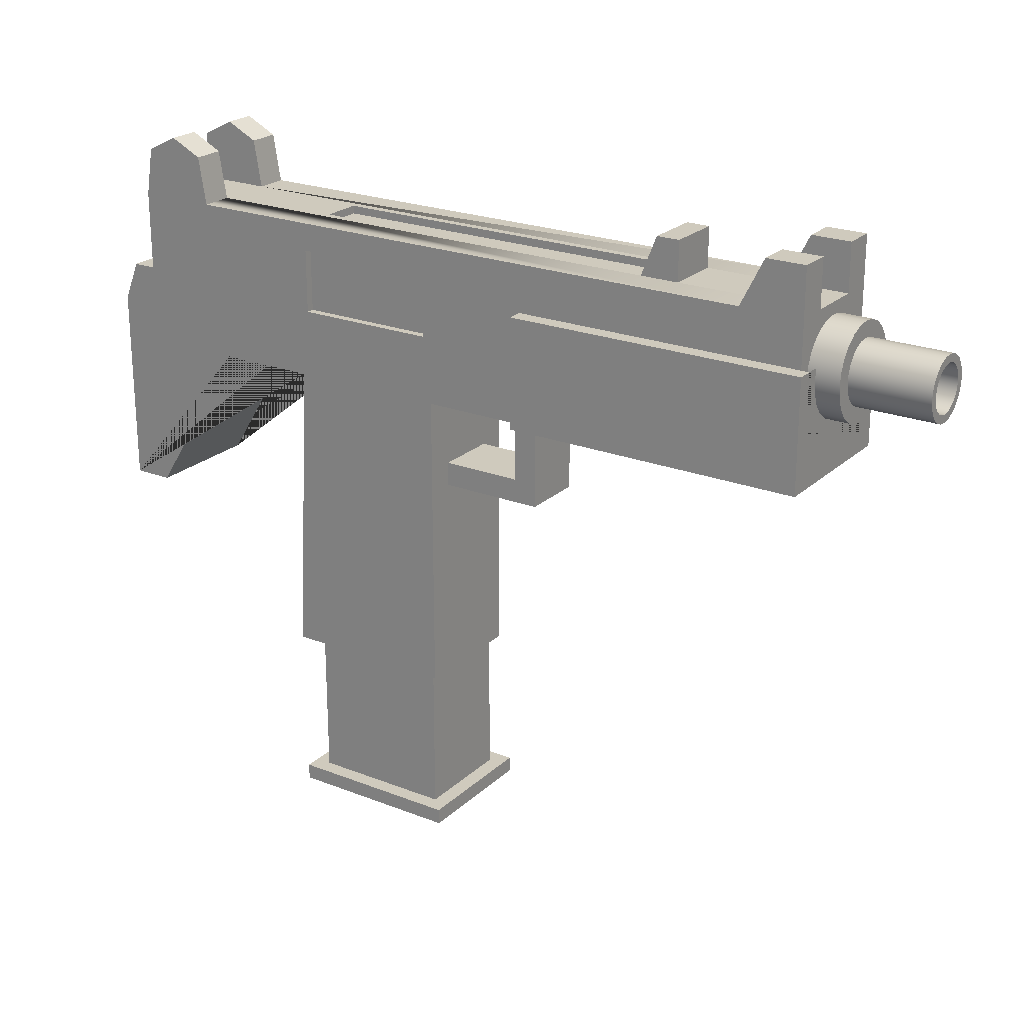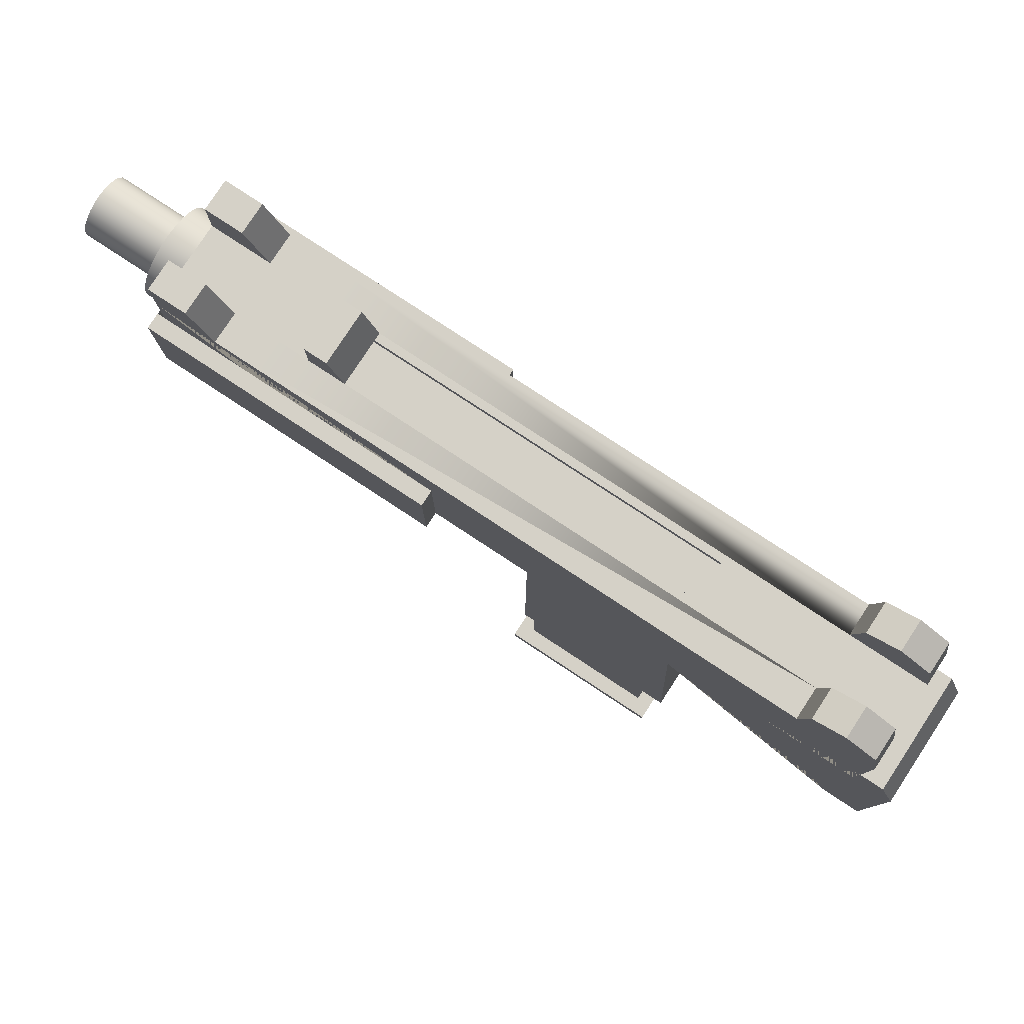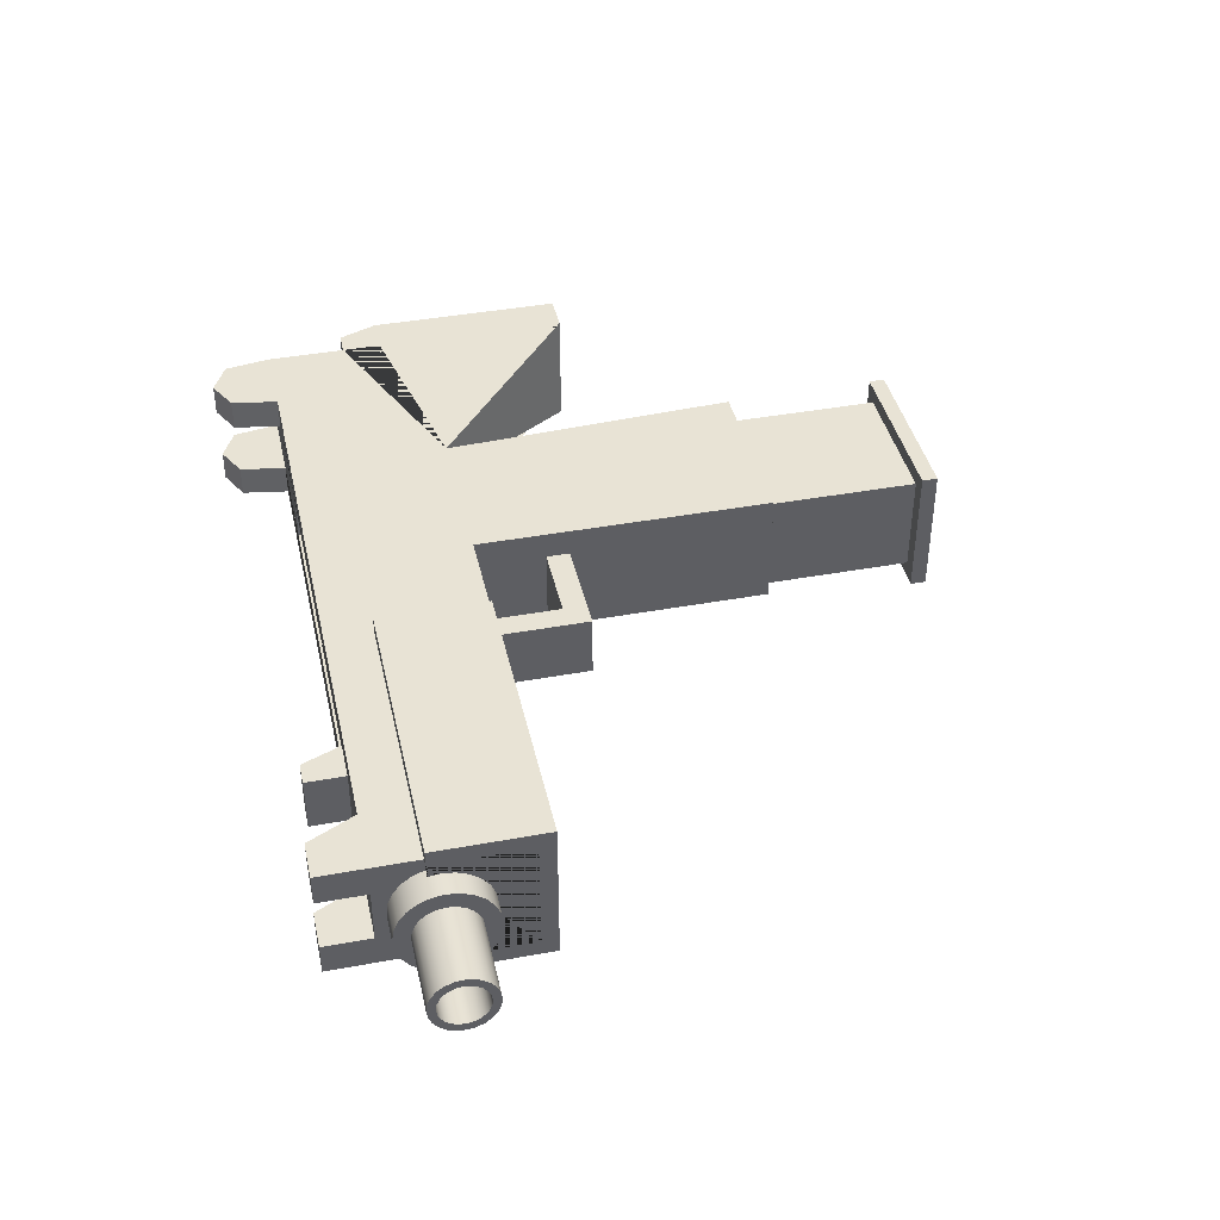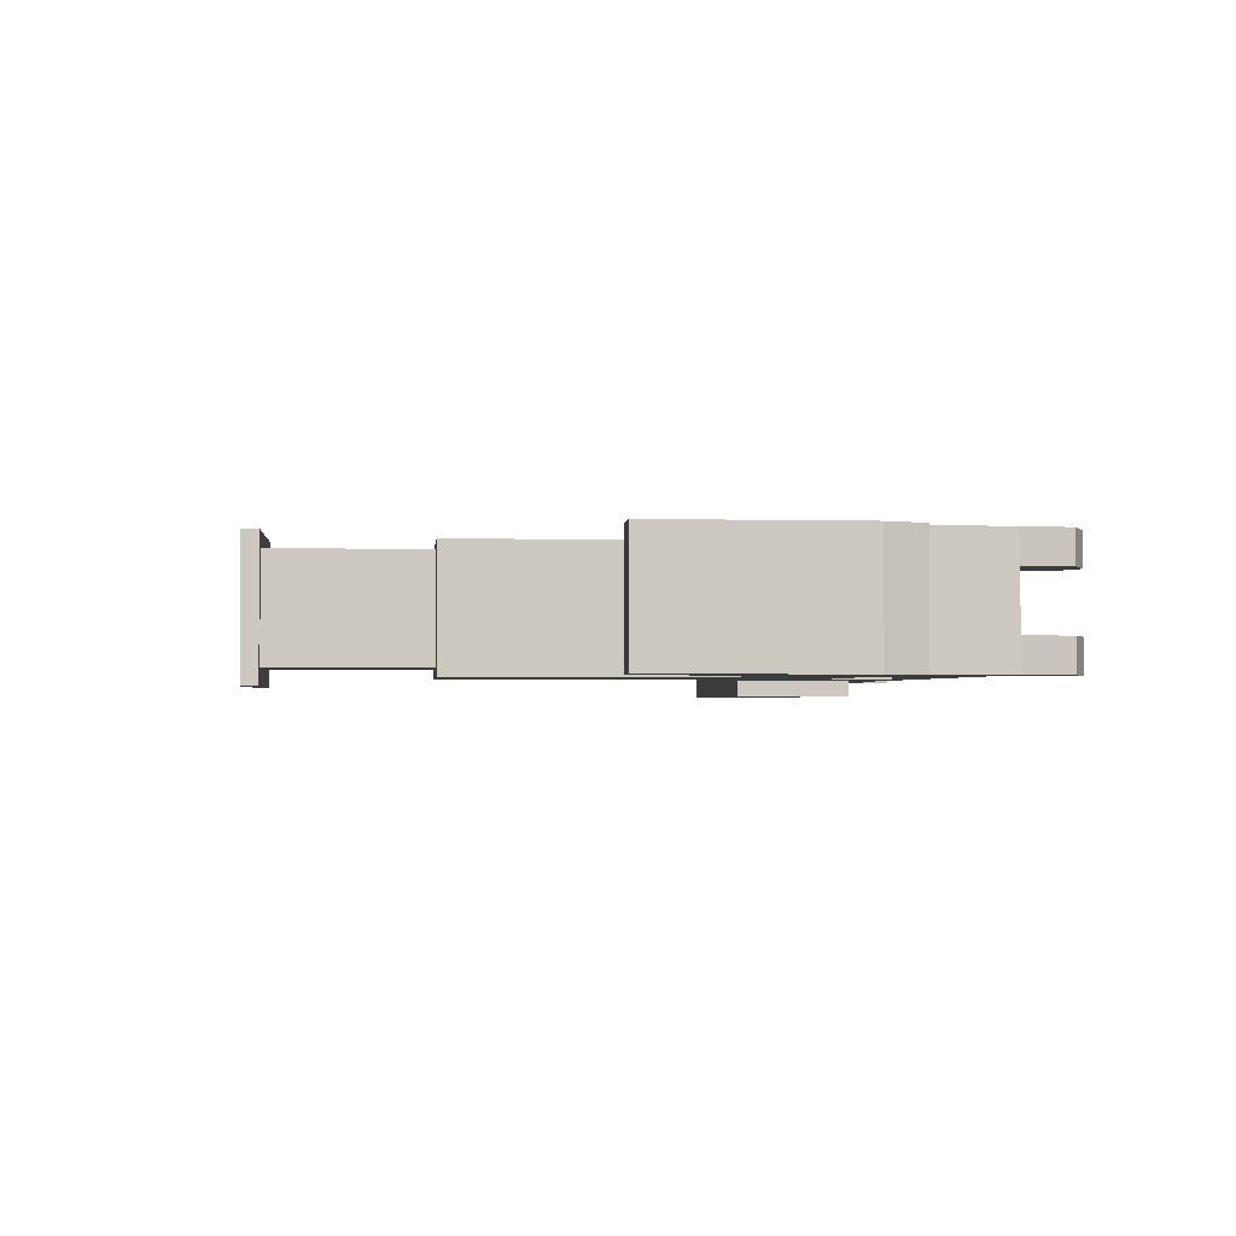
<metadata>
{"format":"obj","ext":"obj","renderer":"f3d","projection":"perspective","resolution":1024,"background":"white","views":[{"elev":23.0,"azim":33.7,"up":"+Z"},{"elev":79.7,"azim":-146.7,"up":"+Z"},{"elev":41.0,"azim":77.4,"up":"+Y"},{"elev":-2.1,"azim":-95.6,"up":"+Y"}]}
</metadata>
<code>
o machinegun
v 0.009868 -0.001167 0.01613
v 0.01123 -0.001167 0.01613
v 0.01123 -0.001167 0.01659
v 0.009868 -0.001167 0.01659
v 0.009868 0.001167 0.01613
v 0.01123 0.001167 0.01613
v 0.009868 0.001167 0.01659
v 0.009401 0.001634 0.01659
v 0.009401 -0.001634 0.01659
v 0.0117 -0.001634 0.01659
v 0.0117 0.001634 0.01659
v 0.01123 0.001167 0.01659
v 0.01034 0.001634 0.01893
v 0.0117 0.001634 0.01893
v 0.01034 -0.001634 0.01893
v 0.0117 -0.001634 0.01893
v -0.003758 0.003035 0.007246
v -0.01216 0.003035 0.007246
v -0.01216 -0.003035 0.007246
v -0.003758 -0.003035 0.007246
v -0.003758 0.003035 -0.0194
v -0.01216 0.003035 -0.0194
v -0.002824 0.003968 -0.0194
v -0.003758 -0.003035 -0.0194
v -0.002824 -0.003968 -0.0194
v -0.0131 -0.003968 -0.0194
v -0.01216 -0.003035 -0.0194
v -0.0131 0.003968 -0.0194
v -0.002824 0.003968 -0.02033
v -0.0131 0.003968 -0.02033
v -0.002824 -0.003968 -0.02033
v -0.0131 -0.003968 -0.02033
v 0.0145 0.001167 0.009583
v -0.01263 0.001167 0.009583
v -0.01263 0.001167 0.007713
v 0.0145 0.001167 0.007713
v -0.0243 0.003502 0.009583
v -0.0243 -0.003502 0.009583
v -0.01263 -0.003502 0.009583
v -0.01263 -0.003035 0.009583
v 0.0145 -0.003035 0.009583
v 0.0145 -0.001167 0.009583
v -0.01263 -0.001167 0.009583
v 0.0145 0.003035 0.009583
v -0.01263 0.003035 0.009583
v -0.01263 0.003502 0.009583
v -0.0243 0.003502 0.01192
v -0.0243 -0.003502 0.01192
v -0.01263 0.003502 0.007246
v -0.01846 0.003502 0.007246
v -0.0243 0.003502 -0.002104
v -0.02663 0.003502 -0.002104
v -0.02663 0.003502 0.009583
v -0.0257 0.003502 0.01192
v -0.01263 -0.003502 0.007246
v -0.01846 -0.003502 0.007246
v -0.01263 -0.001167 0.007713
v -0.01263 -0.003035 0.007713
v -0.01263 0.003035 0.007713
v 0.0145 -0.003035 0.007713
v 0.0145 -0.001167 0.007713
v -0.02663 -0.003502 -0.002104
v -0.0243 -0.003502 -0.002104
v -0.0257 -0.003502 0.01192
v -0.02663 -0.003502 0.009583
v 0.0145 0.003035 0.007713
v -0.01356 -0.003502 -0.01052
v -0.01216 -0.003035 -0.01052
v -0.003291 -0.003502 -0.01052
v -0.01356 0.003502 -0.01052
v -0.01263 -0.003502 0.007246
v -0.01263 0.003502 0.007246
v -0.003291 -0.003502 0.007246
v -0.003291 -0.001868 0.001636
v -0.003291 0.001868 0.001636
v -0.003291 0.003502 -0.01052
v -0.003291 0.003502 0.007246
v -0.003758 0.003035 0.007246
v -0.003758 -0.003035 0.007246
v -0.01216 -0.003035 0.007246
v -0.01263 -0.003502 0.009583
v -0.01263 0.003502 0.009583
v -0.01216 -0.003502 0.01122
v -0.003758 -0.003502 0.01122
v -0.003758 -0.003502 0.01496
v 0.002824 -0.003502 0.007246
v 0.002824 -0.003502 0.01381
v 0.01636 -0.003502 0.01659
v 0.0201 -0.003502 0.01381
v 0.0201 -0.003502 0.01659
v 0.0201 -0.002426 0.01449
v 0.0201 -0.002706 0.01381
v 0.0201 -0.002801 0.01309
v 0.0201 -0.002706 0.01236
v 0.0201 -0.002426 0.01169
v 0.0201 -0.003502 0.008181
v 0.0201 -0.001981 0.01111
v 0.0201 -0.001401 0.01066
v 0.0201 -0.000725 0.01038
v 0.0201 -0 0.01028
v 0.0201 0.000725 0.01038
v 0.0201 0.001401 0.01066
v 0.0201 0.003502 0.008181
v 0.0201 0.001981 0.01111
v 0.0201 0.002426 0.01169
v 0.0201 0.003502 0.01381
v 0.02056 0.003502 0.008181
v 0.02056 0.003502 0.01381
v 0.02056 -0.003502 0.008181
v 0.02056 -0.003502 0.01381
v 0.002824 -0.004435 0.01381
v 0.02056 -0.004435 0.01381
v 0.002824 -0.004435 0.007246
v 0.002824 -0.001868 0.007246
v 0.002824 0.001868 0.007246
v 0.002824 0.003502 0.007246
v 0.002824 0.004435 0.007246
v 0.02056 0.004435 0.007246
v 0.02056 -0.004435 0.007246
v 0.001423 0.001868 0.007246
v 0.001423 -0.001868 0.007246
v 0.002824 0.001868 0.001636
v -0.003291 0.001868 0.003039
v 0.001423 0.001868 0.003039
v 0.002824 -0.001868 0.001636
v 0.001423 -0.001868 0.003039
v -0.003291 -0.001868 0.003039
v 0.0201 0.003502 0.01659
v 0.002824 0.003502 0.01381
v -0.0243 0.003502 0.009583
v -0.0243 0.003502 0.01659
v -0.01963 0.003502 0.01659
v 0.01636 0.003502 0.01659
v 0.0201 0.002706 0.01381
v 0.0201 0.002801 0.01309
v 0.0201 0.002706 0.01236
v 0.02197 0.002706 0.01236
v 0.02197 0.002426 0.01169
v 0.02197 0.002801 0.01309
v 0.02197 0.002706 0.01381
v 0.0201 0.002426 0.01449
v 0.02197 0.002426 0.01449
v 0.0201 0.001981 0.01507
v 0.0201 0.001401 0.01552
v 0.0201 0.000725 0.0158
v 0.0201 -0 0.01589
v 0.0201 0.001634 0.01659
v 0.01636 0.001634 0.01659
v 0.01776 0.003502 0.0194
v 0.0201 0.003502 0.0194
v 0.01776 0.001634 0.0194
v -0.01963 0.001634 0.01659
v -0.0243 0.001634 0.01659
v -0.0243 -0.003502 0.009583
v -0.0243 -0.003502 0.01659
v -0.0243 -0.001634 0.01659
v -0.01963 -0.003502 0.01659
v -0.01216 -0.003502 0.01496
v -0.01963 -0.001634 0.01659
v 0.01636 -0.001634 0.01659
v 0.0201 -0.001634 0.01659
v 0.0201 -0.001634 0.0194
v 0.0201 -0.003502 0.0194
v 0.0201 -0.000725 0.0158
v 0.0201 -0.001401 0.01552
v 0.0201 -0.001981 0.01507
v 0.02197 -0.002426 0.01449
v 0.02197 -0.001981 0.01507
v 0.02197 -0.002706 0.01381
v 0.02197 -0.002801 0.01309
v 0.02197 -0.002706 0.01236
v 0.02197 -0.002426 0.01169
v 0.02197 -0.001981 0.01111
v 0.02197 -0.001401 0.01066
v 0.02197 -0.000725 0.01038
v 0.02197 -0 0.01028
v 0.02197 0.000725 0.01038
v 0.02197 0.001401 0.01066
v 0.02197 0.001981 0.01111
v 0.02197 0.000481 0.01129
v 0.02197 -0 0.01123
v 0.02197 -0.000481 0.01129
v 0.02197 -0.00093 0.01148
v 0.02663 -0.000481 0.01129
v 0.02663 -0.00093 0.01148
v 0.02663 -0 0.01123
v 0.02663 0.000481 0.01129
v 0.02197 0.00093 0.01148
v 0.02663 0.00093 0.01148
v 0.02197 0.001315 0.01177
v 0.02197 0.00161 0.01216
v 0.02197 0.001796 0.01261
v 0.02197 0.001859 0.01309
v 0.02197 0.001796 0.01357
v 0.02197 0.00161 0.01402
v 0.02197 0.001315 0.01441
v 0.02197 0.00093 0.0147
v 0.02197 0.001981 0.01507
v 0.02197 0.001401 0.01552
v 0.02197 0.000725 0.0158
v 0.02197 -0 0.01589
v 0.02197 -0.000725 0.0158
v 0.02197 -0.001401 0.01552
v 0.02197 -0 0.01495
v 0.02197 0.000481 0.01489
v 0.02663 0.000481 0.01489
v 0.02663 0.00093 0.0147
v 0.02663 -0 0.01495
v 0.02197 -0.000481 0.01489
v 0.02663 -0.000481 0.01489
v 0.02197 -0.00093 0.0147
v 0.02197 -0.001315 0.01441
v 0.02197 -0.00161 0.01402
v 0.02197 -0.001796 0.01357
v 0.02197 -0.001859 0.01309
v 0.02197 -0.001796 0.01261
v 0.02197 -0.00161 0.01216
v 0.02197 -0.001315 0.01177
v 0.02663 -0.001315 0.01177
v 0.02663 -0 0.0117
v 0.02663 -0.000359 0.01175
v 0.02197 -0 0.0117
v 0.02197 -0.000359 0.01175
v 0.02663 0.000359 0.01175
v 0.02197 0.000359 0.01175
v 0.02663 0.001315 0.01177
v 0.02663 0.00161 0.01216
v 0.02663 0.001796 0.01261
v 0.02663 0.001859 0.01309
v 0.02663 0.001796 0.01357
v 0.02663 0.00161 0.01402
v 0.02663 0.001315 0.01441
v 0.02663 0.000359 0.01443
v 0.02663 0.000694 0.01429
v 0.02663 0.000982 0.01407
v 0.02663 0.001203 0.01378
v 0.02663 0.001341 0.01345
v 0.02663 0.001389 0.01309
v 0.02663 0.001341 0.01273
v 0.02663 0.001203 0.01239
v 0.02663 0.000982 0.01211
v 0.02663 0.000694 0.01188
v 0.02197 0.000694 0.01188
v 0.02197 0.000982 0.01211
v 0.02197 0.001203 0.01239
v 0.02197 0.001341 0.01273
v 0.02197 0.001389 0.01309
v 0.02197 0.001341 0.01345
v 0.02197 0.001203 0.01378
v 0.02197 0.000982 0.01407
v 0.02197 0.000694 0.01429
v 0.02197 0.000359 0.01443
v 0.02663 -0 0.01448
v 0.02197 -0 0.01448
v 0.02663 -0.00093 0.0147
v 0.02663 -0.000359 0.01443
v 0.02663 -0.001315 0.01441
v 0.02663 -0.000694 0.01429
v 0.02663 -0.000982 0.01407
v 0.02663 -0.00161 0.01402
v 0.02663 -0.001203 0.01378
v 0.02663 -0.001796 0.01357
v 0.02663 -0.001341 0.01345
v 0.02663 -0.001389 0.01309
v 0.02663 -0.001859 0.01309
v 0.02663 -0.001341 0.01273
v 0.02663 -0.001796 0.01261
v 0.02663 -0.001203 0.01239
v 0.02663 -0.00161 0.01216
v 0.02663 -0.000982 0.01211
v 0.02663 -0.000694 0.01188
v 0.02197 -0.000694 0.01188
v 0.02197 -0.000359 0.01443
v 0.02197 -0.000694 0.01429
v 0.02197 -0.000982 0.01407
v 0.02197 -0.001203 0.01378
v 0.02197 -0.001341 0.01345
v 0.02197 -0.001389 0.01309
v 0.02197 -0.001341 0.01273
v 0.02197 -0.001203 0.01239
v 0.02197 -0.000982 0.01211
v 0.01123 -0.001167 0.01659
v 0.01123 0.001167 0.01659
v -0.01216 0.001167 0.01659
v -0.01216 -0.001167 0.01659
v -0.0201 -0.003502 0.0194
v -0.02197 -0.003502 0.02033
v -0.02383 -0.003502 0.0194
v -0.0201 -0.001634 0.0194
v -0.02383 -0.001634 0.0194
v -0.02197 -0.001634 0.02033
v 0.01123 -0.001167 0.01613
v -0.01216 -0.001167 0.01613
v 0.01123 0.001167 0.01613
v -0.01216 0.001167 0.01613
v 0.0201 0.001634 0.0194
v -0.0201 0.001634 0.0194
v -0.02197 0.001634 0.02033
v -0.02383 0.001634 0.0194
v -0.0201 0.003502 0.0194
v -0.02383 0.003502 0.0194
v -0.02197 0.003502 0.02033
v 0.01776 -0.001634 0.0194
v 0.01776 -0.003502 0.0194
v -0.01216 -0.003035 0.01496
v -0.003758 -0.003035 0.01496
v -0.01216 -0.003035 0.01122
v -0.003758 -0.003035 0.01122
v 0.02056 0.004435 0.01381
v 0.002824 0.004435 0.01381
v -0.01216 0.003035 0.007246
v -0.01216 0.003035 -0.01052
v -0.003758 0.003035 -0.01052
v -0.003758 -0.003035 -0.01052
f 1 2 3 4
f 2 1 5 6
f 5 1 4 7
f 4 8 7
f 4 9 8
f 9 4 10
f 3 10 4
f 10 3 11
f 11 3 12
f 2 6 12 3
f 6 5 7 12
f 7 8 12
f 11 12 8
f 11 8 13 14
f 8 9 15 13
f 9 10 16 15
f 10 11 14 16
f 13 15 16 14
f 4 3 12 7
f 33 34 35 36
f 37 38 39 40 41 42 43 34 33 44 45 46
f 38 37 47 48
f 49 50 51 52 53 54 47 37 46
f 50 49 55 56
f 57 58 40 39 55 49 46 45 59 35 34 43
f 60 58 57 61
f 41 40 58 60
f 42 41 60 61
f 42 61 57 43
f 62 63 56 55 39 38 48 64 65
f 51 63 62 52
f 50 56 63 51
f 53 52 62 65
f 53 65 64 54
f 48 47 54 64
f 44 66 59 45
f 33 36 66 44
f 36 35 59 66
f 67 68 69
f 68 67 70
f 70 67 71 72
f 69 73 71 67
f 69 74 73
f 74 69 75
f 76 75 69
f 75 76 77
f 70 72 77 76
f 106 103 107 108
f 103 96 109 107
f 96 89 110 109
f 89 87 111 112 110
f 87 86 113 111
f 113 86 114 115 116 117 118 119
f 123 77 127
f 75 77 123
f 73 74 127
f 73 127 77
f 105 136 137 138
f 136 135 139 137
f 135 134 140 139
f 134 141 142 140
f 128 133 148 147
f 128 133 149 150
f 133 148 151 149
f 131 153 152 132
f 90 161 160 88
f 90 161 162 163
f 166 91 167 168
f 91 92 169 167
f 92 93 170 169
f 93 94 171 170
f 94 95 172 171
f 95 97 173 172
f 97 98 174 173
f 98 99 175 174
f 99 100 176 175
f 100 101 177 176
f 101 102 178 177
f 102 104 179 178
f 104 105 138 179
f 180 179 138
f 181 179 180
f 173 179 181
f 174 179 173
f 174 178 179
f 175 178 174
f 175 177 178
f 177 175 176
f 182 173 181
f 173 182 172
f 172 182 183
f 183 182 184 185
f 182 181 186 184
f 181 180 187 186
f 180 188 189 187
f 180 138 188
f 188 138 190
f 190 138 137
f 190 137 191
f 191 137 192
f 192 137 139
f 192 139 193
f 193 139 140
f 193 140 194
f 194 140 195
f 195 140 142
f 195 142 196
f 196 142 197
f 197 142 198
f 141 143 198 142
f 143 144 199 198
f 144 145 200 199
f 145 146 201 200
f 146 164 202 201
f 164 165 203 202
f 165 166 168 203
f 168 198 203
f 204 198 168
f 205 198 204
f 197 198 205
f 197 205 206 207
f 205 204 208 206
f 204 209 210 208
f 168 209 204
f 168 211 209
f 167 211 168
f 167 212 211
f 167 213 212
f 169 213 167
f 169 214 213
f 170 214 169
f 170 215 214
f 170 216 215
f 171 216 170
f 171 217 216
f 171 218 217
f 172 218 171
f 172 183 218
f 218 183 185 219
f 220 219 185
f 219 220 221
f 221 220 222 223
f 220 224 225 222
f 220 226 224
f 185 226 220
f 185 189 226
f 185 187 189
f 184 187 185
f 187 184 186
f 188 190 226 189
f 190 191 227 226
f 191 192 228 227
f 192 193 229 228
f 193 194 230 229
f 194 195 231 230
f 195 196 232 231
f 196 197 207 232
f 233 232 207
f 234 232 233
f 235 232 234
f 235 231 232
f 236 231 235
f 236 230 231
f 237 230 236
f 238 230 237
f 238 229 230
f 239 229 238
f 239 228 229
f 240 228 239
f 240 227 228
f 241 227 240
f 242 227 241
f 242 226 227
f 224 226 242
f 224 242 243 225
f 242 241 244 243
f 241 240 245 244
f 240 239 246 245
f 239 238 247 246
f 238 237 248 247
f 237 236 249 248
f 236 235 250 249
f 235 234 251 250
f 234 233 252 251
f 233 253 254 252
f 233 207 253
f 255 253 207
f 255 256 253
f 257 256 255
f 257 258 256
f 257 259 258
f 260 259 257
f 260 261 259
f 262 261 260
f 262 263 261
f 262 264 263
f 265 264 262
f 265 266 264
f 267 266 265
f 267 268 266
f 269 268 267
f 269 270 268
f 269 271 270
f 219 271 269
f 219 221 271
f 271 221 223 272
f 251 252 254 273 274 275 276 277 278 279 280 281 272 223 222 225 243 244 245 246 247 248 249 250
f 253 256 273 254
f 256 258 274 273
f 258 259 275 274
f 259 261 276 275
f 261 263 277 276
f 263 264 278 277
f 264 266 279 278
f 266 268 280 279
f 268 270 281 280
f 270 271 272 281
f 217 218 219 269
f 216 217 269 267
f 215 216 267 265
f 214 215 265 262
f 213 214 262 260
f 212 213 260 257
f 211 212 257 255
f 209 211 255 210
f 255 206 210
f 255 207 206
f 210 206 208
f 203 198 199
f 203 199 200
f 203 200 202
f 202 200 201
f 155 157 159 156
f 155 157 286 287 288
f 157 159 289 286
f 159 156 290 291 289
f 156 155 288 290
f 288 287 291 290
f 289 291 287 286
f 293 292 294 295
f 148 147 296 151
f 147 128 150 296
f 150 149 151 296
f 153 152 297 298 299
f 152 132 300 297
f 132 131 301 302 300
f 131 153 299 301
f 299 298 302 301
f 300 302 298 297
f 161 160 303 162
f 160 88 304 303
f 88 90 163 304
f 163 162 303 304
f 307 308 306 305
f 129 106 108 309 310
f 108 107 109 110 112 119 118 309
f 111 113 119 112
f 310 309 118 117
f 117 116 129 310
f 312 70 313
f 68 70 312
f 314 69 68
f 69 314 76
f 76 314 313
f 76 313 70
f 17 18 19 20
f 21 22 18 17
f 21 23 22
f 24 23 21
f 24 25 23
f 25 24 26
f 27 26 24
f 26 27 28
f 28 27 22
f 22 27 19 18
f 27 24 20 19
f 24 21 17 20
f 28 22 23
f 28 23 29 30
f 23 25 31 29
f 25 26 32 31
f 26 28 30 32
f 32 30 29 31
f 77 78 72
f 77 79 78
f 73 79 77
f 79 73 80
f 71 80 73
f 80 71 72
f 72 71 81 82
f 71 83 81
f 71 84 83
f 73 84 71
f 84 73 85
f 86 85 73
f 87 85 86
f 87 88 85
f 89 88 87
f 88 89 90
f 89 91 90
f 89 92 91
f 89 93 92
f 89 94 93
f 89 95 94
f 96 95 89
f 95 96 97
f 97 96 98
f 98 96 99
f 99 96 100
f 96 101 100
f 96 102 101
f 103 102 96
f 102 103 104
f 104 103 105
f 105 103 106
f 116 115 120 121 114 86 73 77
f 122 75 123 124 120 115
f 125 74 75 122
f 126 127 74 125 114 121
f 124 123 127 126
f 127 74 75 123
f 120 124 126 121
f 115 114 125 122
f 128 106 129 116 77 72 82 130 131 132 133
f 134 106 128
f 135 106 134
f 136 106 135
f 105 106 136
f 134 128 141
f 141 128 143
f 143 128 144
f 144 128 145
f 145 128 146
f 146 128 147
f 133 152 148
f 152 133 132
f 154 155 156 153 131 130
f 154 157 155
f 81 157 154
f 83 157 81
f 158 157 83
f 85 157 158
f 85 88 157
f 88 159 157
f 159 88 160
f 90 147 161
f 90 146 147
f 90 164 146
f 90 165 164
f 90 166 165
f 90 91 166
f 147 160 161
f 160 147 282
f 282 147 283
f 283 147 284
f 153 284 147
f 153 285 284
f 156 285 153
f 156 160 285
f 159 160 156
f 160 282 285
f 285 282 292 293
f 282 283 294 292
f 283 284 295 294
f 284 285 293 295
f 153 147 148
f 153 148 152
f 85 158 305 306
f 158 83 307 305
f 83 84 308 307
f 84 85 306 308
f 81 154 130 82
f 80 72 311
f 311 72 78
f 311 78 79 80
f 312 313 78 311
f 68 312 311 80
f 314 68 80 79
f 313 314 79 78

</code>
